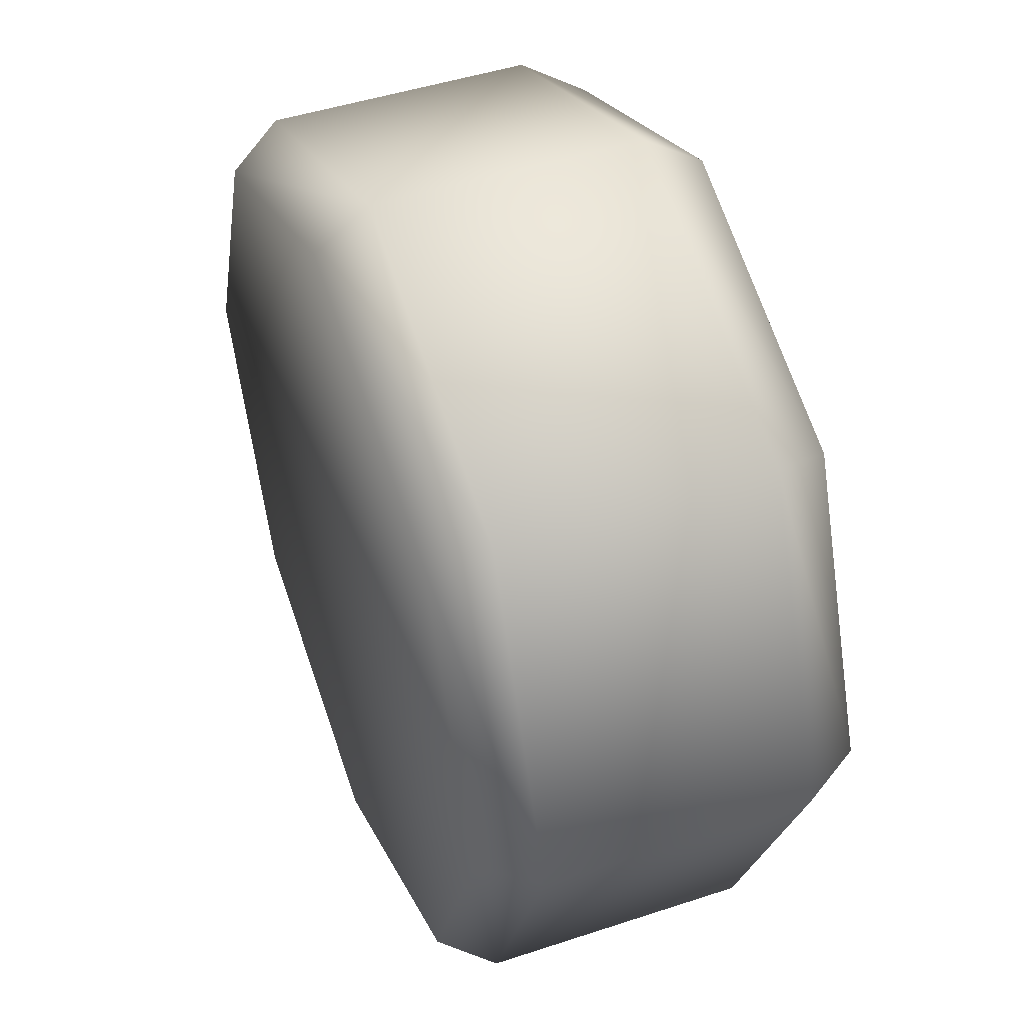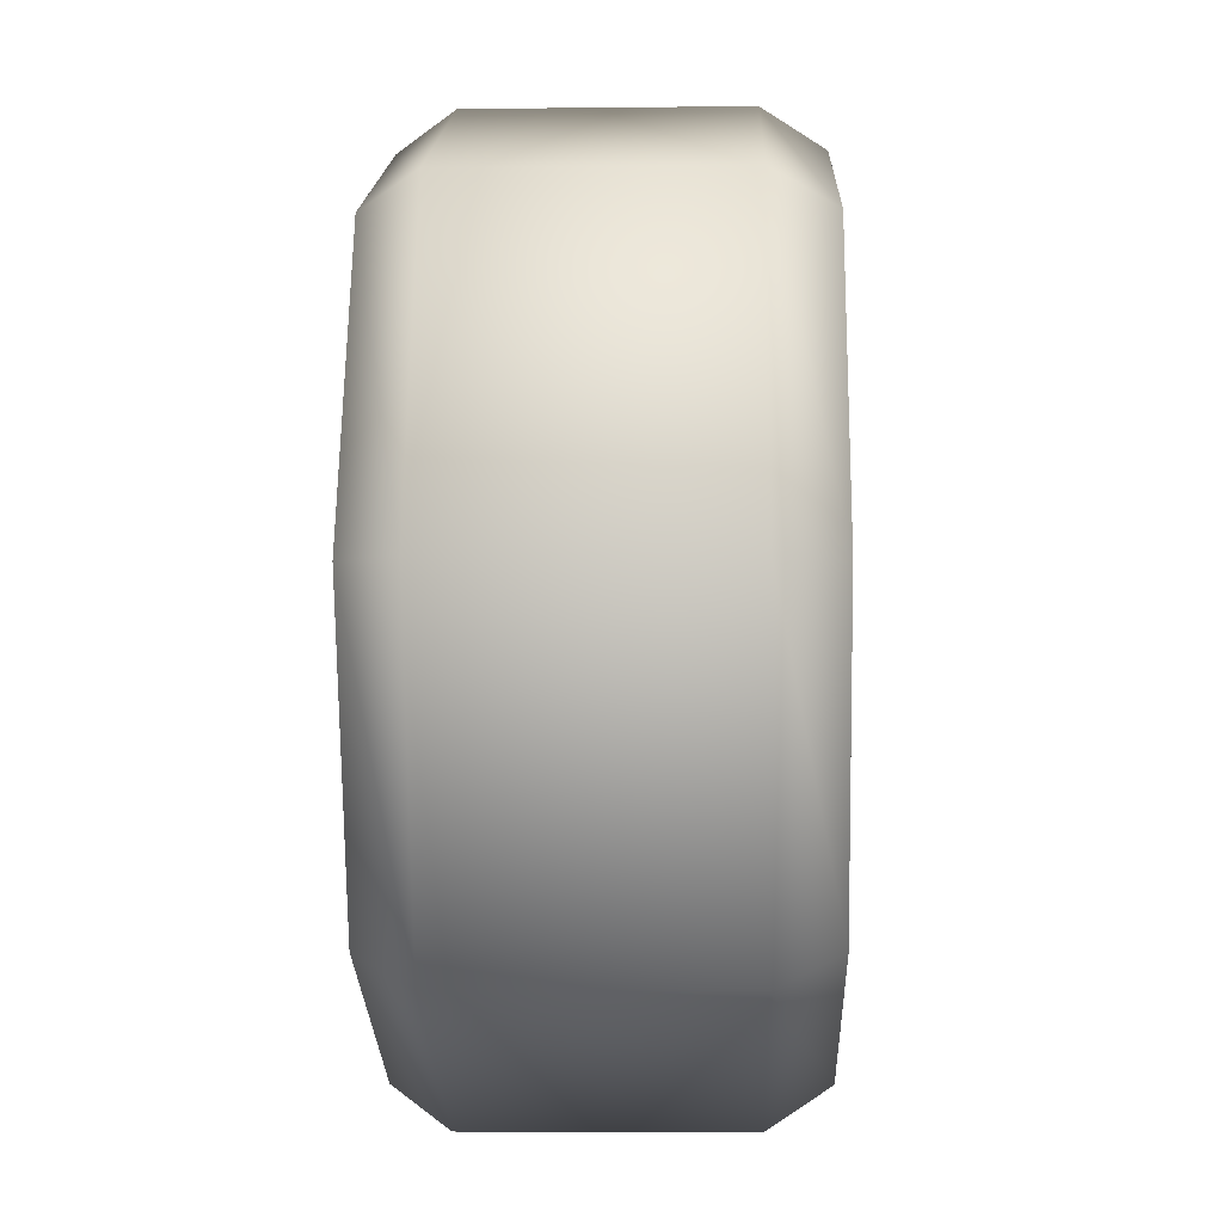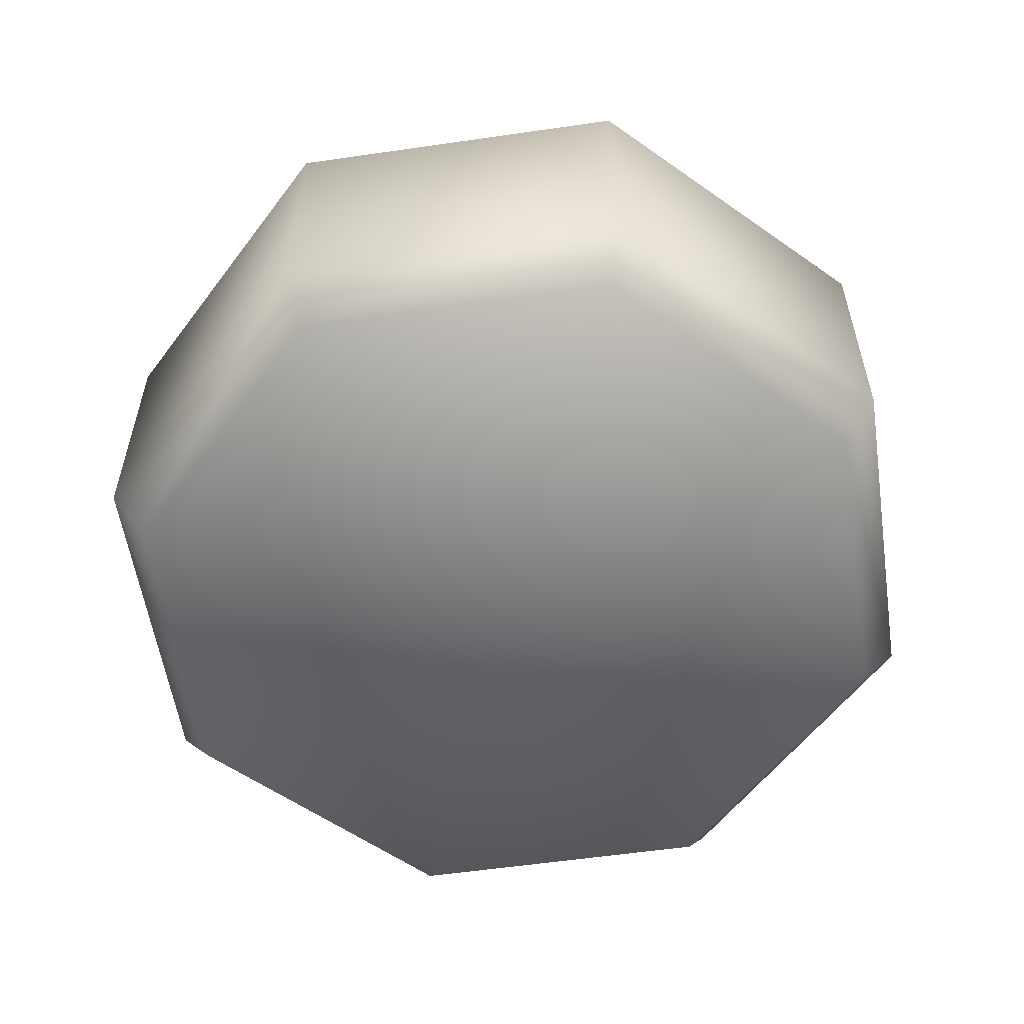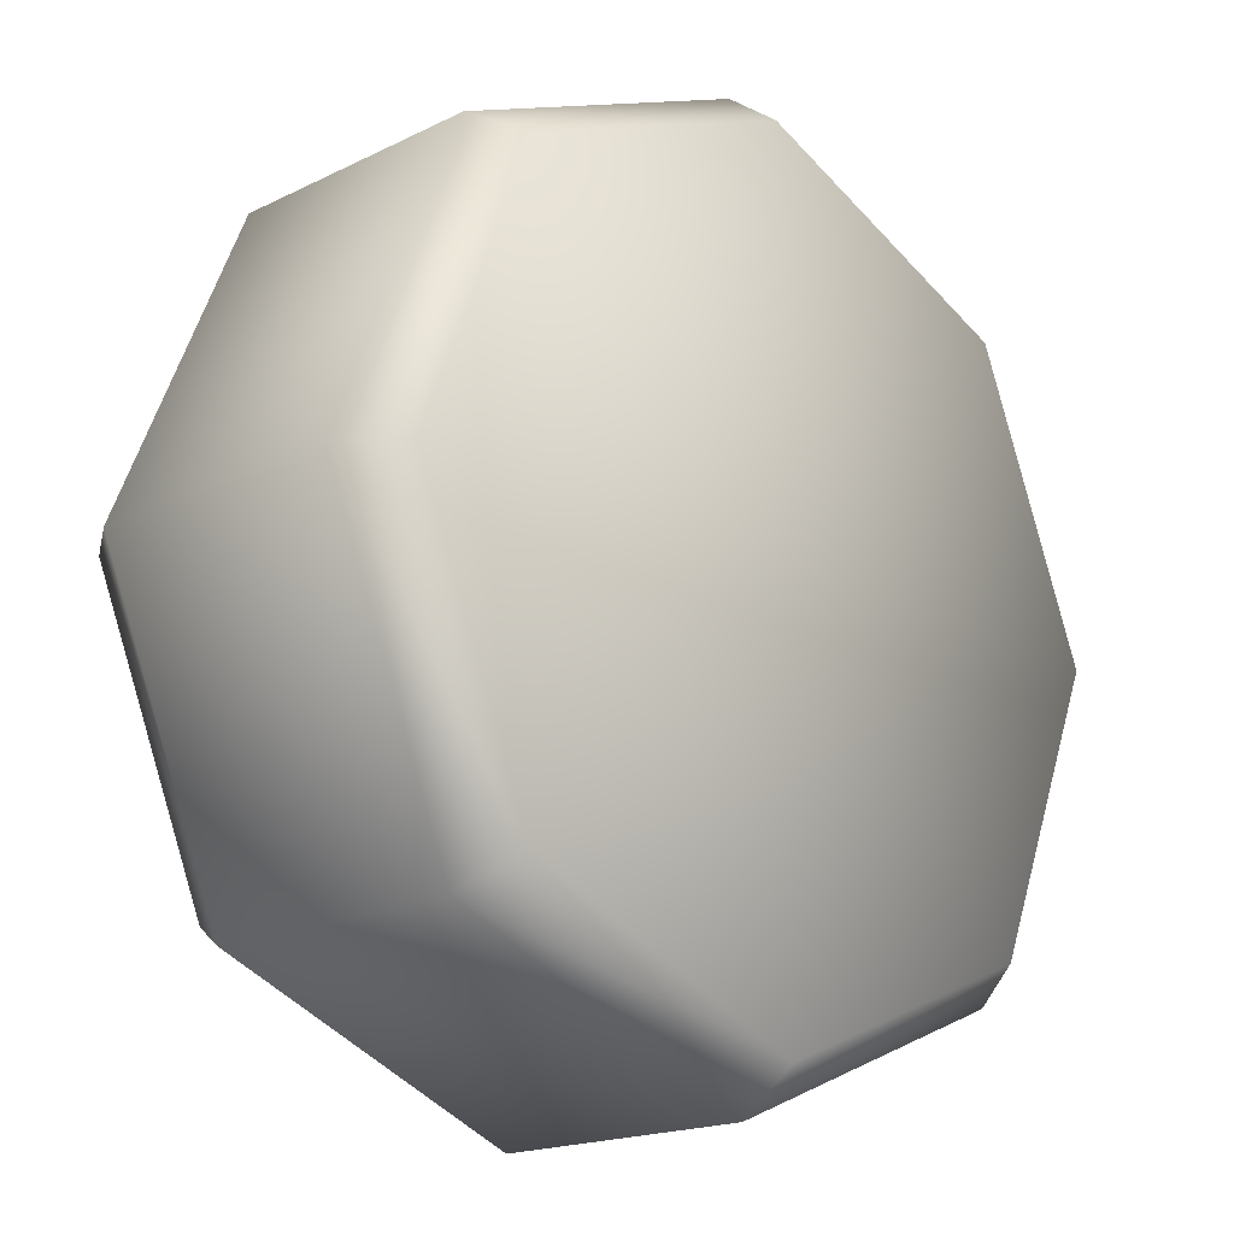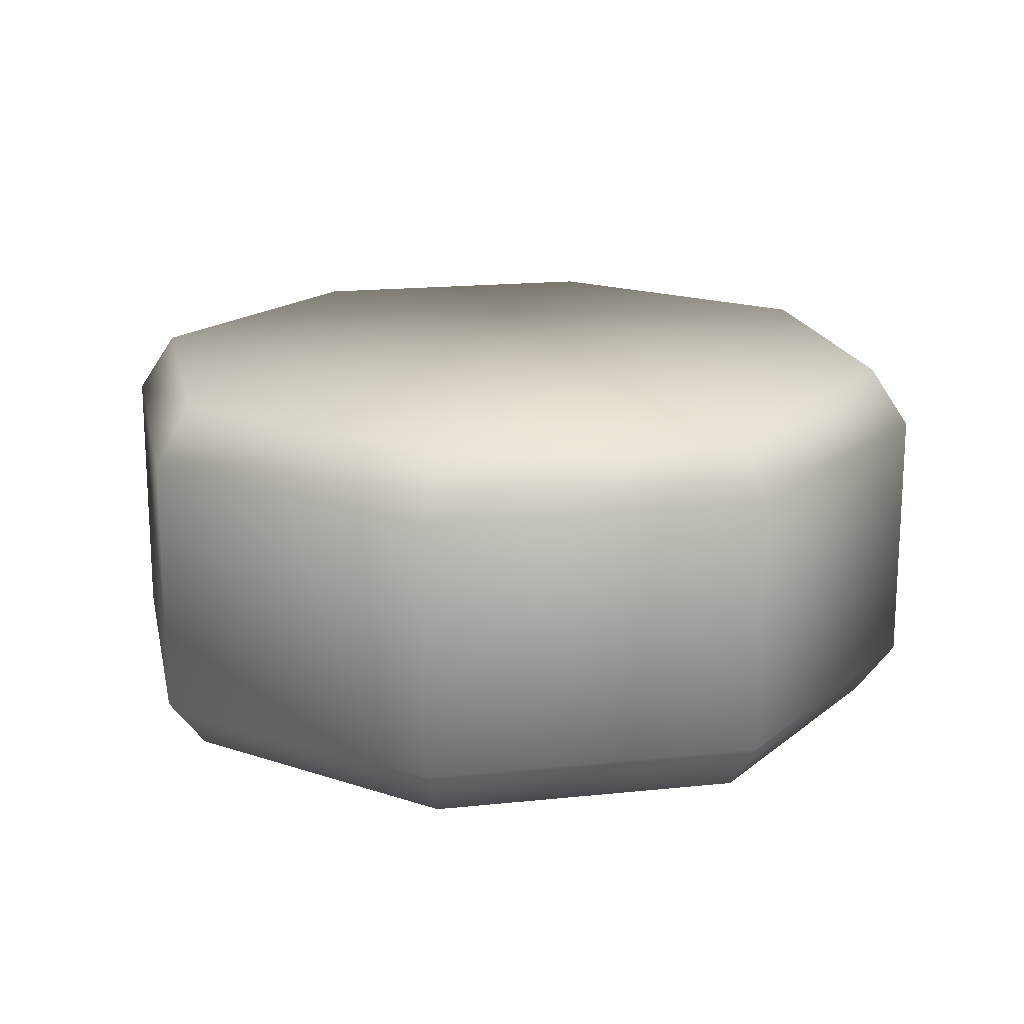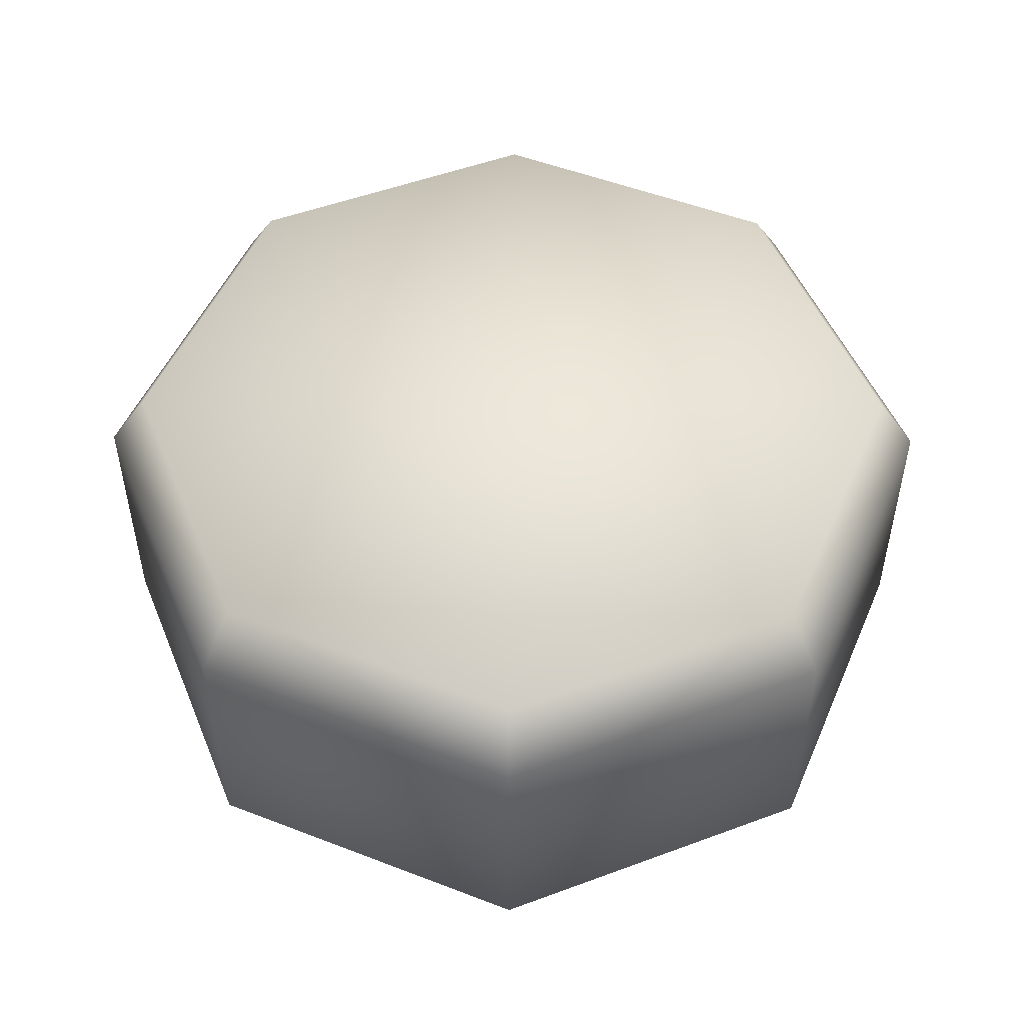
<metadata>
{"format":"obj","ext":"obj","renderer":"f3d","projection":"perspective","resolution":1024,"background":"white","views":[{"elev":46.4,"azim":-110.7,"up":"+Y"},{"elev":-5.3,"azim":-88.0,"up":"+Y"},{"elev":-56.9,"azim":121.1,"up":"+Z"},{"elev":-17.9,"azim":134.0,"up":"+Y"},{"elev":17.8,"azim":55.8,"up":"+Z"},{"elev":50.9,"azim":-44.6,"up":"+Z"}]}
</metadata>
<code>
v  10.47 10.72 -6.935
v  0 0.2486 -6.935
v  0 15.05 -6.935
v  14.8 0.2486 -6.935
v  10.47 -10.22 -6.935
v  0 -14.56 -6.935
v  -10.47 -10.22 -6.935
v  -14.8 0.2486 -6.935
v  -10.47 10.72 -6.935
v  0 15.05 6.939
v  0 0.2486 6.939
v  10.47 10.72 6.939
v  14.8 0.2486 6.939
v  10.47 -10.22 6.939
v  0 -14.56 6.939
v  -10.47 -10.22 6.939
v  -14.8 0.2486 6.939
v  -10.47 10.72 6.939
v  11.51 11.76 4.731
v  0 16.52 4.731
v  16.28 0.2486 4.731
v  11.51 -11.26 4.731
v  0 -16.03 4.731
v  -11.51 -11.26 4.731
v  -16.28 0.2486 4.731
v  -11.51 11.76 4.731
v  0 16.52 -4.976
v  11.51 11.76 -4.976
v  16.28 0.2486 -4.976
v  11.51 -11.26 -4.976
v  0 -16.03 -4.976
v  -11.51 -11.26 -4.976
v  -16.28 0.2486 -4.976
v  -11.51 11.76 -4.976
g obj1
f 1 2 3
f 4 2 1
f 5 2 4
f 6 2 5
f 7 2 6
f 8 2 7
f 9 2 8
f 3 2 9
f 10 11 12
f 12 11 13
f 13 11 14
f 14 11 15
f 15 11 16
f 16 11 17
f 17 11 18
f 18 11 10
f 12 19 10
f 20 10 19
f 13 21 12
f 19 12 21
f 14 22 13
f 21 13 22
f 15 23 14
f 22 14 23
f 16 24 15
f 23 15 24
f 17 25 16
f 24 16 25
f 18 26 17
f 25 17 26
f 10 20 18
f 26 18 20
f 3 27 1
f 28 1 27
f 28 27 19
f 20 19 27
f 1 28 4
f 29 4 28
f 29 28 21
f 19 21 28
f 4 29 5
f 30 5 29
f 30 29 22
f 21 22 29
f 5 30 6
f 31 6 30
f 31 30 23
f 22 23 30
f 6 31 7
f 32 7 31
f 32 31 24
f 23 24 31
f 7 32 8
f 33 8 32
f 33 32 25
f 24 25 32
f 8 33 9
f 34 9 33
f 34 33 26
f 25 26 33
f 9 34 3
f 27 3 34
f 27 34 20
f 26 20 34

</code>
